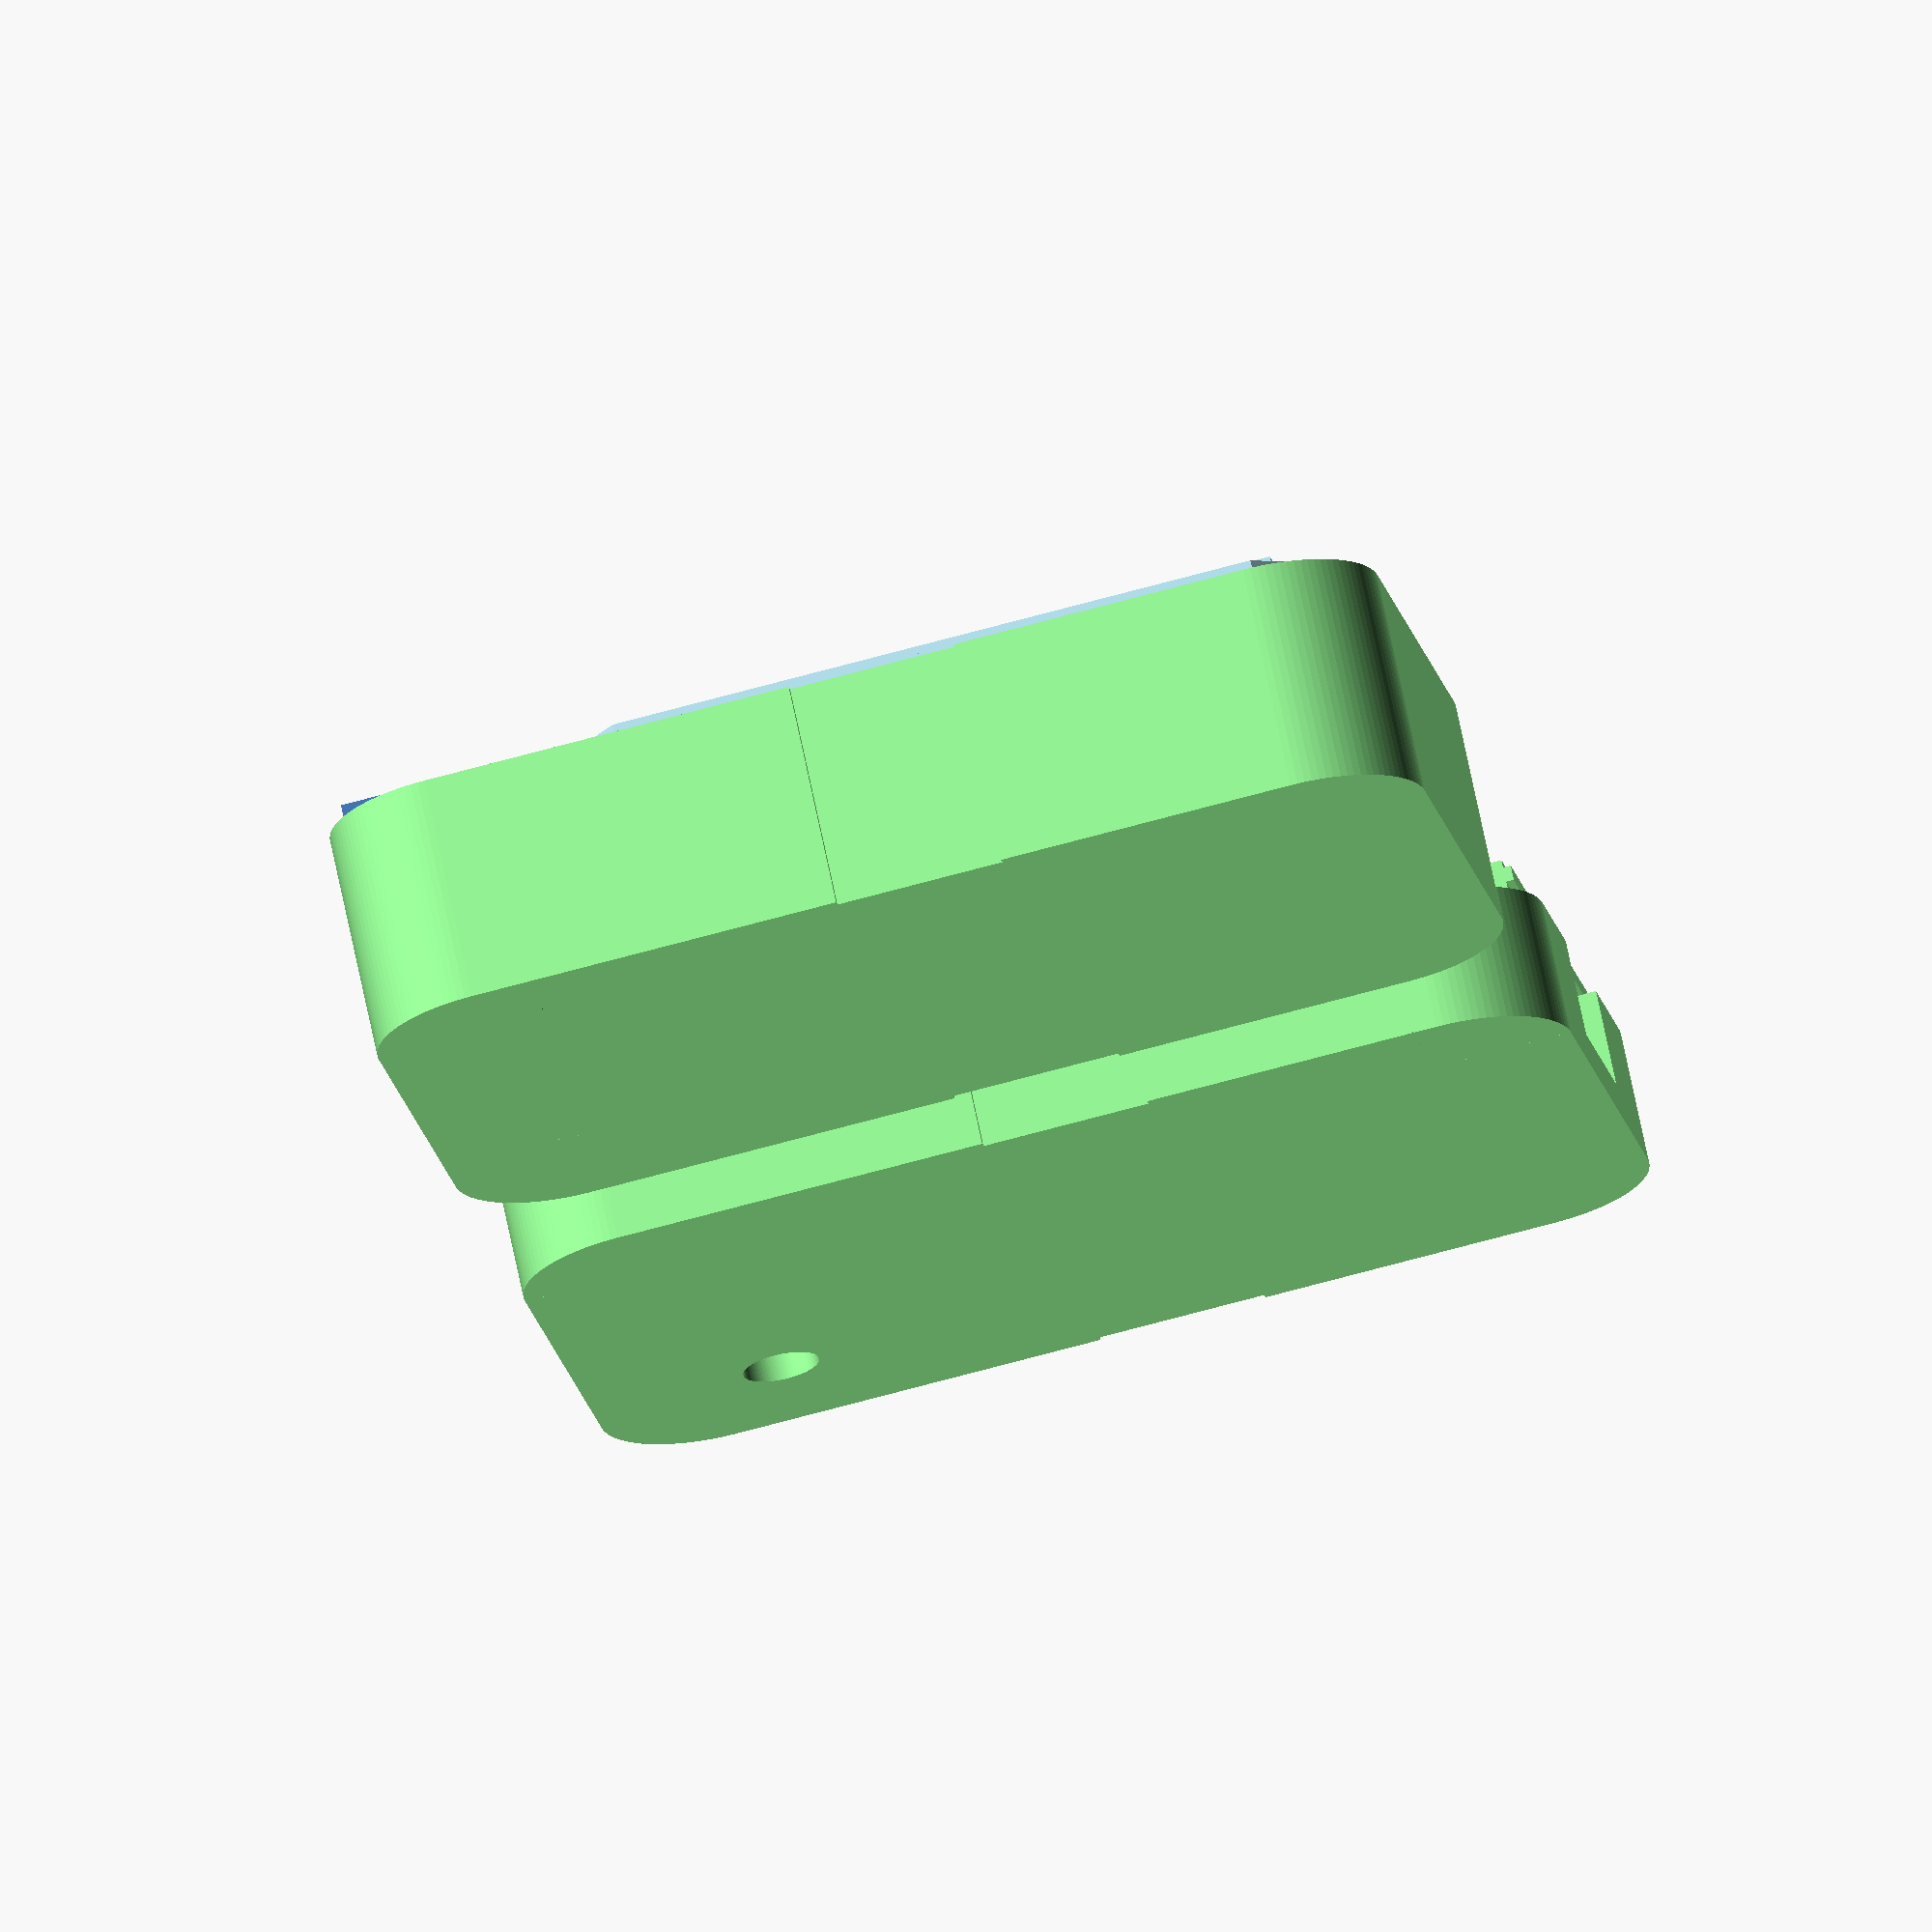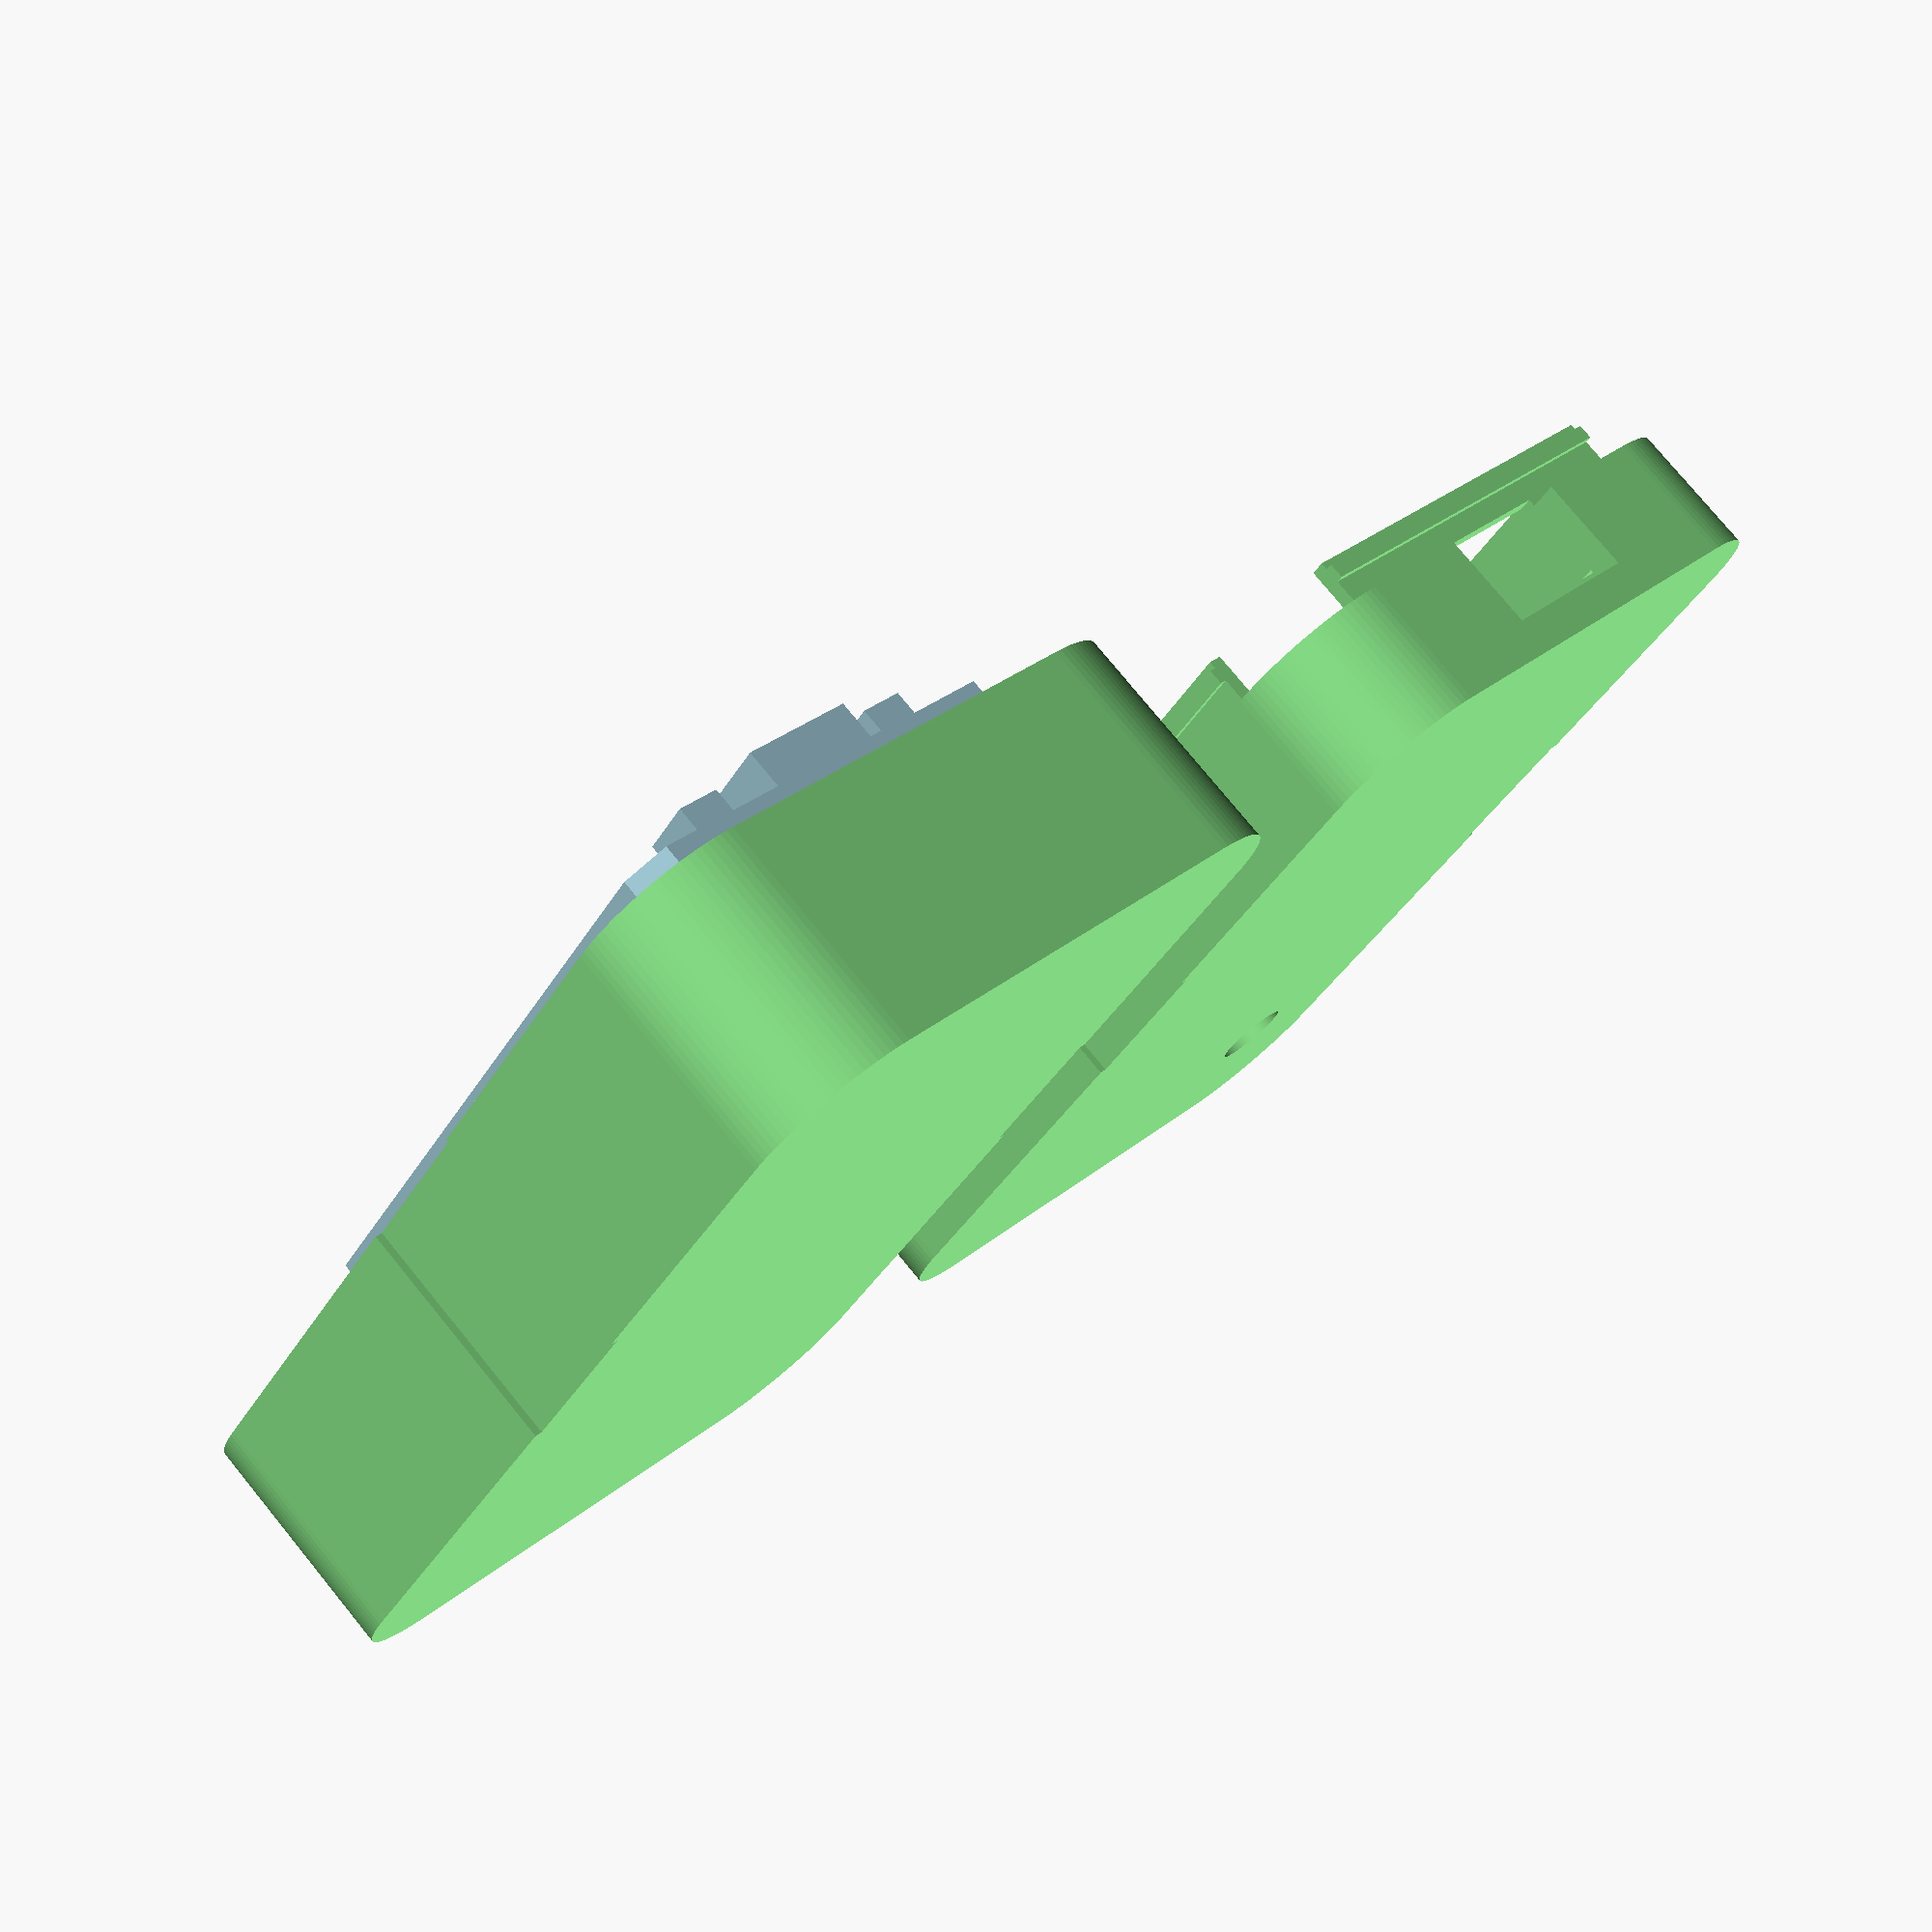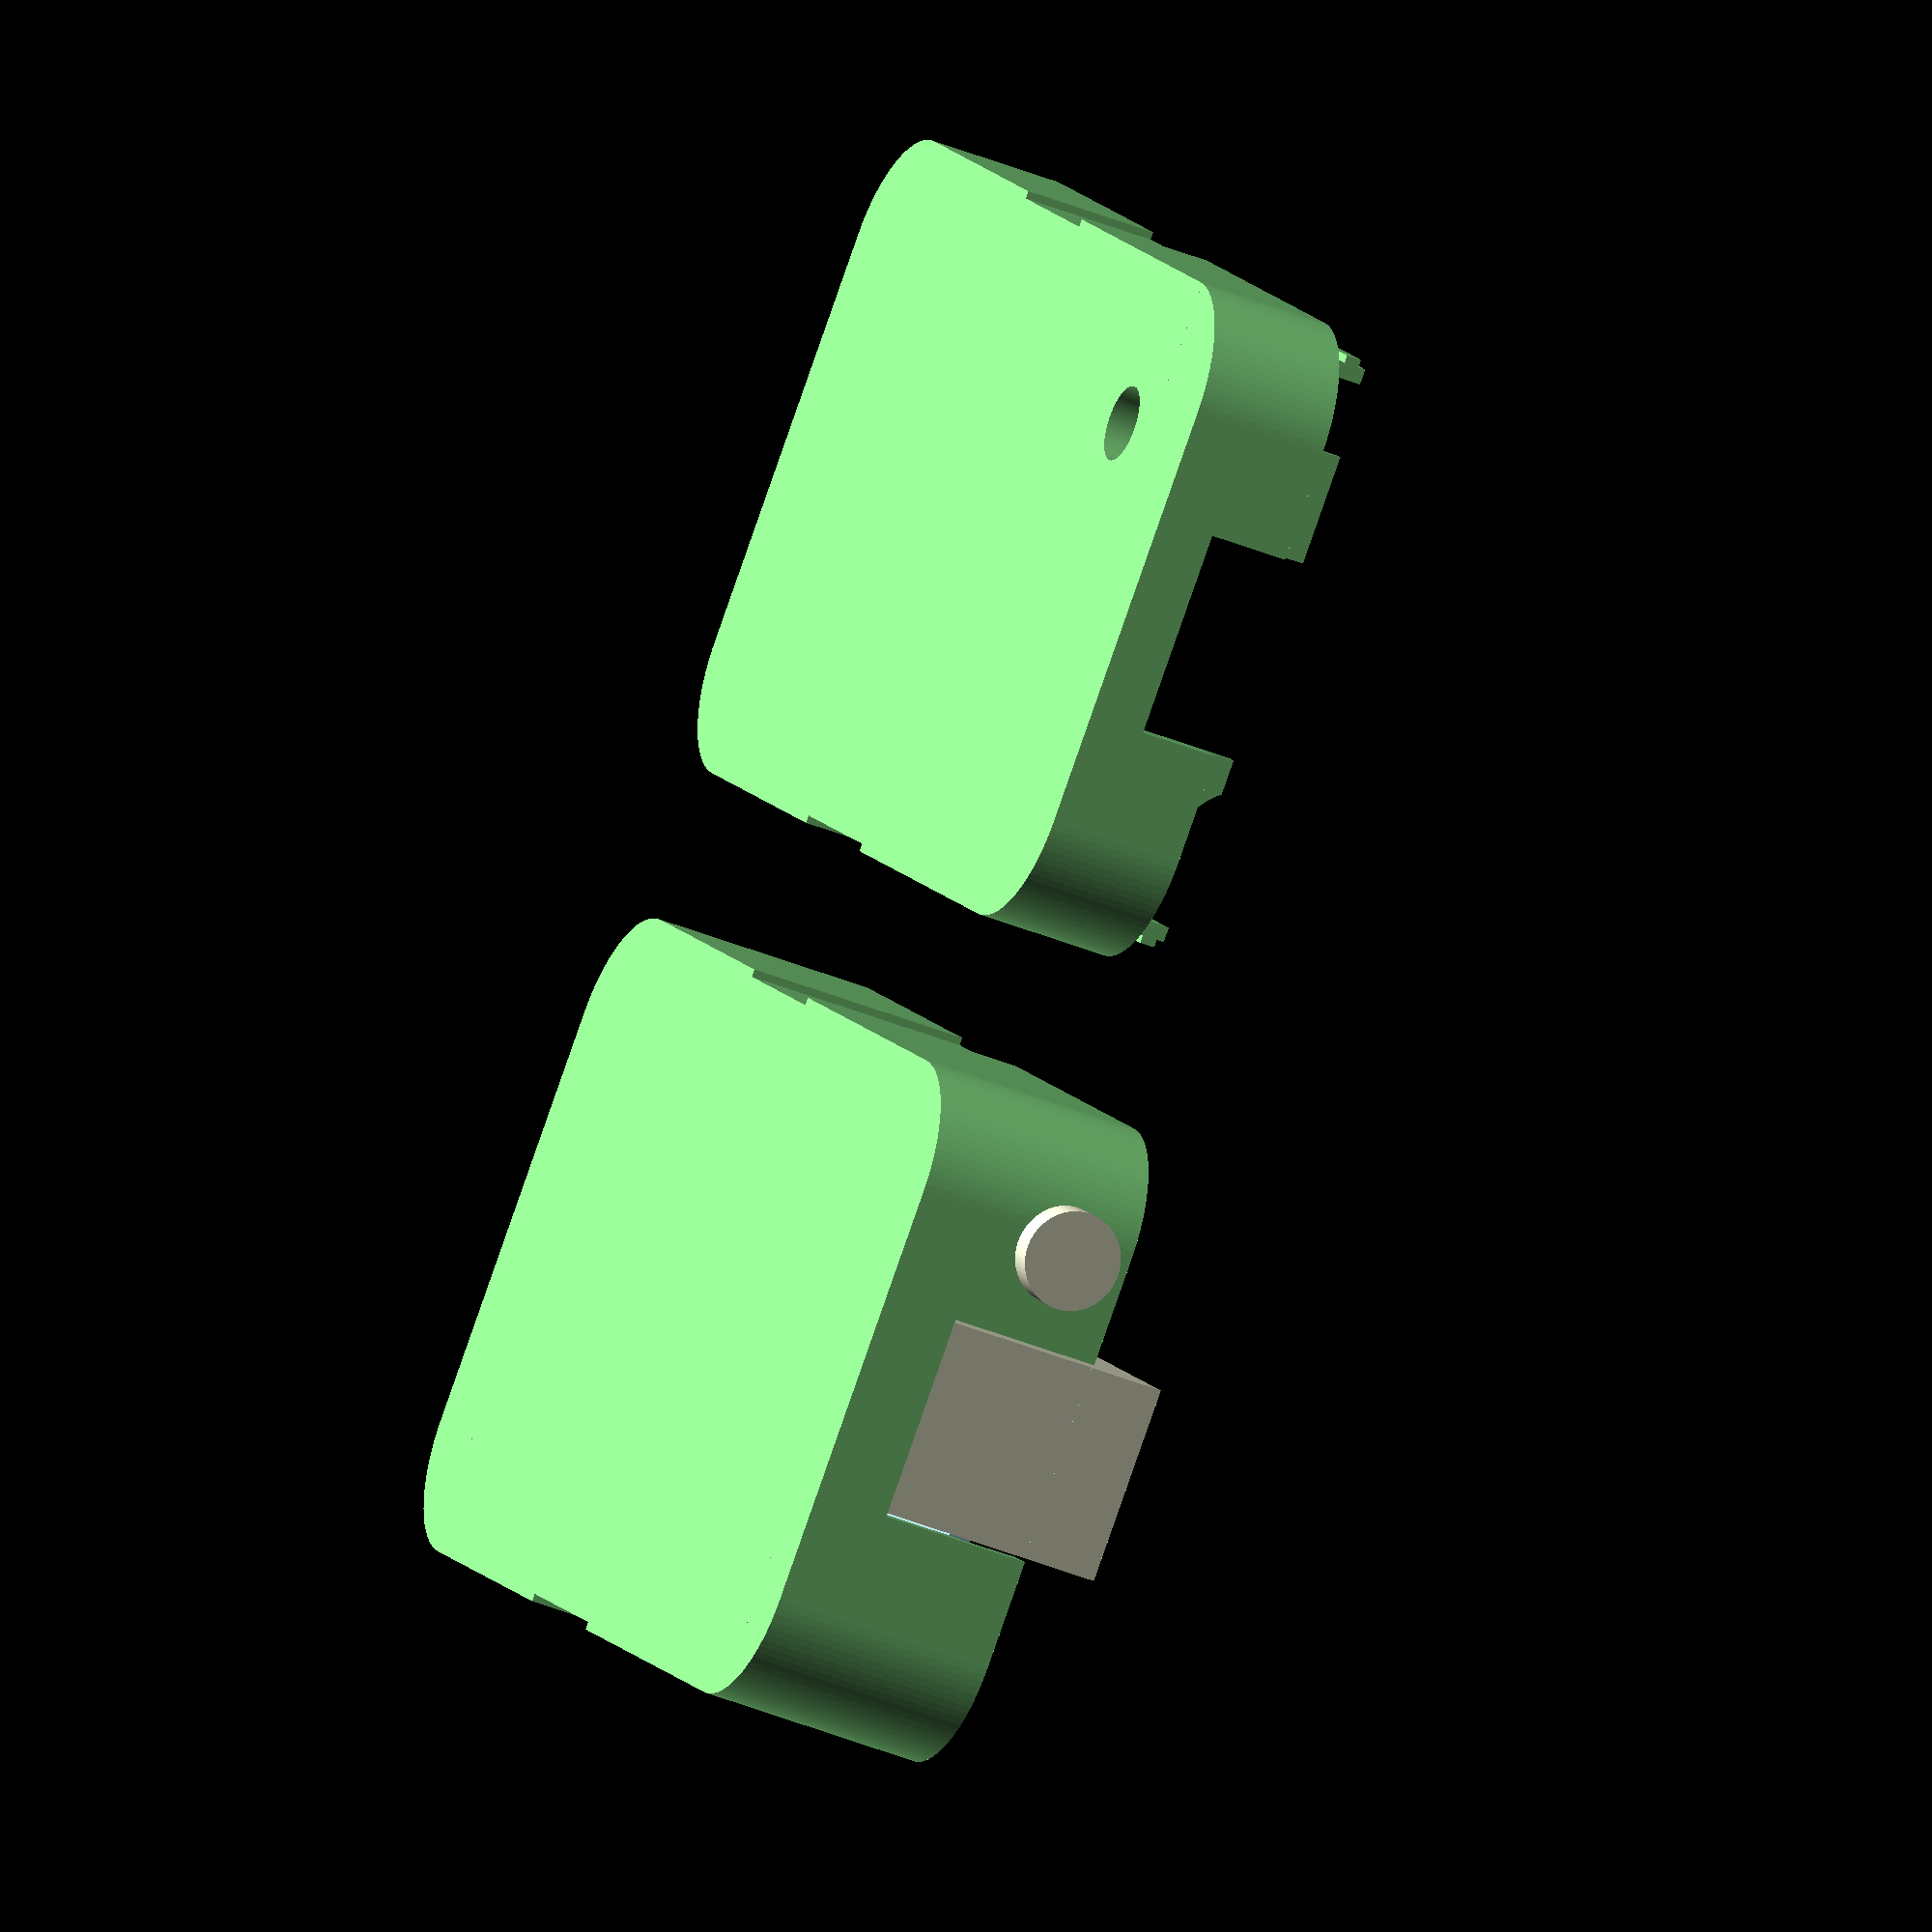
<openscad>
// ESP8266 Addon Case
// (c) 2021 Michiel Fokke <michiel@fokke.org>
// License: CC BY-SA 2.0
// https://creativecommons.org/licenses/by-sa/2.0/legalcode

$fn = 100;

// Definition of mil (1/1000 inch) in mm (used by Eagle)
mil = 1/39.3701;

// Dimensions of the addon board
addon_width = 2550*mil; // ESP32: 2556
addon_height = 1500*mil; // 38.25mm ESP32: 1406 (35.7mm)
addon_depth = 1.5;
edge_radius = 200*mil;

// Dimensions of the esp8266 prototyping board
esp8266_width = 46.8;
esp8266_height = 30.8;
esp8266_depth = 1.5;
esp8266_pinheader_depth = 2.5;

// RJ12 connector dimensions
rj12_width = 15;
rj12_height = 13;
rj12_depth = 15;

// Jack connector dimensions
jack_width_full = 16;
jack_diameter = 6.5;
jack_width = 11.5;
jack_diameter_full = 9;
jack_depth = 1;

// Pulse repeater LED dimensions
prl_height = 7;
prl_thickness = 1;
prl_inner_diameter = 5;


// Tiewrap cutout dimensions
tiewrap_width = 11;
tiewrap_height = .5;

module esp8266(width, height, depth, pinheader_depth) {
    difference() {
        cube([width, height, depth]);
//        translate([2.5, 2.5, -depth]) cylinder(r=1.5, h=4*depth);
//        translate([2.5, height-2.5,-depth]) cylinder(r=1.5, h=4*depth);
//        translate([width-2.5, 2.5, -depth]) cylinder(r=1.5, h=4*depth);
//        translate([width-2.5, height-2.5, -depth]) cylinder(r=1.5, h=4*depth);
        // next 4 cutouts are not fully accurate!
        translate([0, 0, -depth]) rotate([0, 0, -45]) cube([3, 3, 8], true);
        translate([width, 0, -depth]) rotate([0, 0, 45]) cube([3, 3, 8], true);
        translate([width, height, -depth]) rotate([0, 0, -45]) cube([3, 3, 8], true);
        translate([0, height, -depth]) rotate([0, 0, -45]) cube([3, 3, 8], true);
    }
    translate([3, 0, -pinheader_depth]) cube([38.5, 2.5, pinheader_depth]);
    translate([3, height-2.5, -pinheader_depth]) cube([38.5, 2.5, pinheader_depth]);
    translate([width-15-7.5, (height-12)/2, depth]) cube([15, 12, 3]);
    translate([0, (height-8)/2, depth]) cube([5.5, 8, 2.5]);
    translate([1.5, 6, depth]) cube([3.8, 3, 2]);
    translate([1.5, height-3-6, depth]) cube([3.8, 3, 2]);
}

module jack() {
    rotate([0,90,0]) {
        cylinder(d=jack_diameter_full,h=jack_width);
        cylinder(d=jack_diameter,h=jack_width_full);
    }
}

module addon_board(width, height, depth, edge) {
    difference() {
        translate([edge, edge, 0]) {
            minkowski() {
                cube([width-2*edge, height-2*edge, depth/2]);
                cylinder(r=edge, h=depth/2);
            }
        }
        // screw holes
        translate([2350*mil, 200*mil, -depth]) cylinder(r=1.5, h=4*depth);
        translate([2350*mil, 1300*mil, -depth]) cylinder(r=1.5, h=4*depth);
        }
    translate([6, 4, depth]) cube([38.5, 2.5, 8.5]);
    translate([6,esp8266_height+4-2.5, depth]) cube([38.5, 2.5, 8.5]);
    // RJ12 connector for DSMR cable
    translate([width-rj12_width+2.2, (height-rj12_height)/2, depth])  cube([rj12_width, rj12_height, rj12_depth]);
    // Jack connector for optical sensor
    translate([width-jack_width, (height-rj12_height)/4, depth+jack_diameter_full/2+jack_depth]) jack();

    }

module case_part(board_width, board_height, board_radius, case_depth, case_enlargement) {
    width = board_width+case_enlargement;
    height = board_height+case_enlargement;
    edge = board_radius+.5*case_enlargement;
    translate([edge, edge, 0]) {
        minkowski() {
              cube([width-2*edge, height-2*edge, case_depth/2]);
              cylinder(r=edge, h=case_depth/2);
        }
    }
}

module rj12_connector(board_width, board_height, enlargement, depth) {
    tolerance=15.5/15;
    //RJ12 connector opening
    translate([board_width-rj12_width+6, (board_height+enlargement-tolerance*rj12_height)/2, depth+3])  cube([tolerance*rj12_width, rj12_height*tolerance, rj12_depth]);
}

module case_bottom(board_width, board_height, board_radius) {
    enlargement=5;
    case_depth=15;
    depth=2;
    tolerance=15.5/15;
    difference() {
        case_part(board_width, board_height, board_radius, case_depth, case_enlargement=enlargement);
        // main cutout
        translate([2, 2, depth]) case_part(board_width, board_height, board_radius, case_depth, case_enlargement=1);
        // click closing edge
        //translate([2-.25, 2.5-.25, 13]) case_bottom_part(board_width+3, board_height, board_radius, 3, case_enlargement=1.50);
        translate([2-.5, 2-.5, 11]) case_part(board_width, board_height, board_radius, 2, case_enlargement=2);
        //RJ12 connector opening
        rj12_connector(board_width, board_height, enlargement, depth);
        //Jack connector opening
        translate([board_width-jack_width+3.6, (board_height+2*enlargement-rj12_height)/4, depth+jack_diameter_full/2+jack_depth+3]) jack();
        //tiewrap cutout
        translate([(board_width-tiewrap_width)/2,-tiewrap_height,-1]) cube([tiewrap_width,tiewrap_height*2,20]);
        translate([(board_width-tiewrap_width)/2,board_height+enlargement-tiewrap_height,-1]) cube([tiewrap_width,tiewrap_height*2,20]);

     }
    // rests without screw holes
    translate([100*mil+2.5, 200*mil+2.5, 0]) cylinder(r=1.5, h=4);
    translate([100*mil+2.5, 1300*mil+2.5, 0]) cylinder(r=1.5, h=4);
    // rests with screw holes
    translate([2350*mil+2.5, 200*mil+2.5, 0]) cylinder(r=1.4, h=6);
    translate([2350*mil+2.5, 1300*mil+2.5, 0]) cylinder(r=1.4, h=6);
    translate([2350*mil+2.5, 200*mil+2.5, 0]) cylinder(r=4, h=4);
    translate([2350*mil+2.5, 1300*mil+2.5, 0]) cylinder(r=4, h=4);
    
}

module usb_connector(board_height, enlargement) {
    // edge cutout for micro USB connector
    usb_height = 11;
    usb_depth = 8;
    translate([-1, (board_height+enlargement-usb_height)/2, -.5]) cube([usb_depth, usb_height, 7]);
}


module pulse_repeater(height, inner_diameter, thickness) {
    difference() {
        cylinder(h=height, d=inner_diameter+2*thickness);
        translate([0, 0, -.1]) cylinder(h=height+.2, d=inner_diameter);
    }
}


module case_top(board_width, board_height, board_radius) {
    enlargement=5;
    case_depth=9;
    depth=2;
                                                                           
    union(){
        difference() {
            case_part(board_width, board_height, board_radius, case_depth, case_enlargement=enlargement);
            usb_connector(board_height, enlargement);
            // main cutout
            translate([2, 2, -depth])
                case_part(board_width, board_height, board_radius, case_depth, case_enlargement=1);
            
            // punch hole for USER
            translate([8.5, 14, 2.8]) cylinder(r=1, h=6);

            // punch hole for FLASH
            translate([8.5, board_height+enlargement-14, 2.8]) cylinder(r=1, h=6);

            // view hole for LED1
            translate([5+enlargement/2, board_height+enlargement-9.5, 2.8]) cylinder(r=1.5, h=6);
            
            // view hole for LED2
            translate([41, 12.5+enlargement/2, 2.8]) cylinder(r=1.5, h=6);
            
            //RJ12 connector opening
            translate([0,0,-rj12_depth+.25]) rj12_connector(board_width, board_height, enlargement, depth);

            // Pulse repeater LED opening
            translate([board_width+2*depth-prl_inner_diameter/2-2*prl_thickness-7, 1+(prl_inner_diameter/2+2*prl_thickness)+depth+(board_height-rj12_height), 0])
                cylinder(d=prl_inner_diameter , h=prl_height+2*depth);


            //tiewrap cutout
            translate([(board_width-tiewrap_width)/2,-tiewrap_height,-1]) cube([tiewrap_width,tiewrap_height*2,20]);
            translate([(board_width-tiewrap_width)/2,board_height+enlargement-tiewrap_height,-1]) cube([tiewrap_width,tiewrap_height*2,20]);

        }
        // stands for esp8266 module
        translate([3+3+6+2, (board_height+enlargement)/2, 3]) cylinder(r=1.5, h=4);
        translate([47, 7.5, 3]) cylinder(r=1.5, h=5.5);
        translate([47, board_height+enlargement-7.5, 3]) cylinder(r=1.5, h=5.5);

        // mount for pulse repeater LED
        translate([board_width+2*depth-prl_inner_diameter/2-2*prl_thickness-7, 1+(prl_inner_diameter/2+2*prl_thickness)+depth+(board_height-rj12_height), 0])
            pulse_repeater(prl_height, prl_inner_diameter, prl_thickness);
    }

    difference() {
        difference() {
            union() {
                translate([2, 2, -3.5]) case_part(board_width, board_height, board_radius, case_depth, case_enlargement=1);
                translate([1.5, 1.5, -3]) case_part(board_width, board_height, board_radius, 1, case_enlargement=2);
                    }
                    translate([3, 3, -4]) case_part(board_width, board_height, board_radius, case_depth+3, case_enlargement=-1);
                     }
        // USB connector opening
        usb_connector(board_height, enlargement);
        //RJ12 connector opening
        translate([0,0,-rj12_depth+.25]) rj12_connector(board_width, board_height, enlargement, depth);
        //Jack connector opening
        translate([board_width-jack_width+4, (board_height+2*enlargement-rj12_height)/4, -jack_diameter_full/2]) jack();
        // edge cutout on front left corner (rectangular)
        translate([0, board_height+enlargement/2-board_radius, -4])
            cube([board_radius*1.8, board_radius*1.8, 20]);
        // edge cutout on front right corner (rectangular)
        translate([0, 0, -4])
            cube([board_radius*1.8, board_radius*1.5, 20]);
        // edge cutout on back left (rectangular)
        translate([board_width+3-board_radius, board_height+enlargement/2-board_radius, -4])
            cube([board_radius*1.8, board_radius*1.8, 20]);
        // edge cutout on back right (rectangular)
        translate([board_width+3-board_radius, 0, -4])
            cube([board_radius*1.8, board_radius*1.5, 20]);
        // remove part of the top ridge           
        translate([board_width+3-board_radius, 0, -3.99])
            cube([board_radius*1.8, board_height+board_radius, 2]);
        }
}

// Rendering the modules

translate([3, 4, 12.5]) color("lightblue") esp8266(esp8266_width, esp8266_height, esp8266_depth, esp8266_pinheader_depth);
addon_board(addon_width, addon_height, addon_depth, edge_radius);

translate([-2.5, -2.5, -3.5]) color("lightgreen") case_bottom(addon_width, addon_height, edge_radius);
translate([-2.5, -12.5, 5.5]) color("lightgreen")
    rotate([180, 0, 0])
        case_top(addon_width, addon_height, edge_radius);

//translate([-2.5, -2.5, 11.5+0]) color("lightgreen") case_top(addon_width, addon_height, edge_radius);
</openscad>
<views>
elev=289.4 azim=10.4 roll=168.3 proj=o view=solid
elev=102.5 azim=234.6 roll=39.3 proj=p view=solid
elev=220.0 azim=313.3 roll=297.1 proj=o view=solid
</views>
